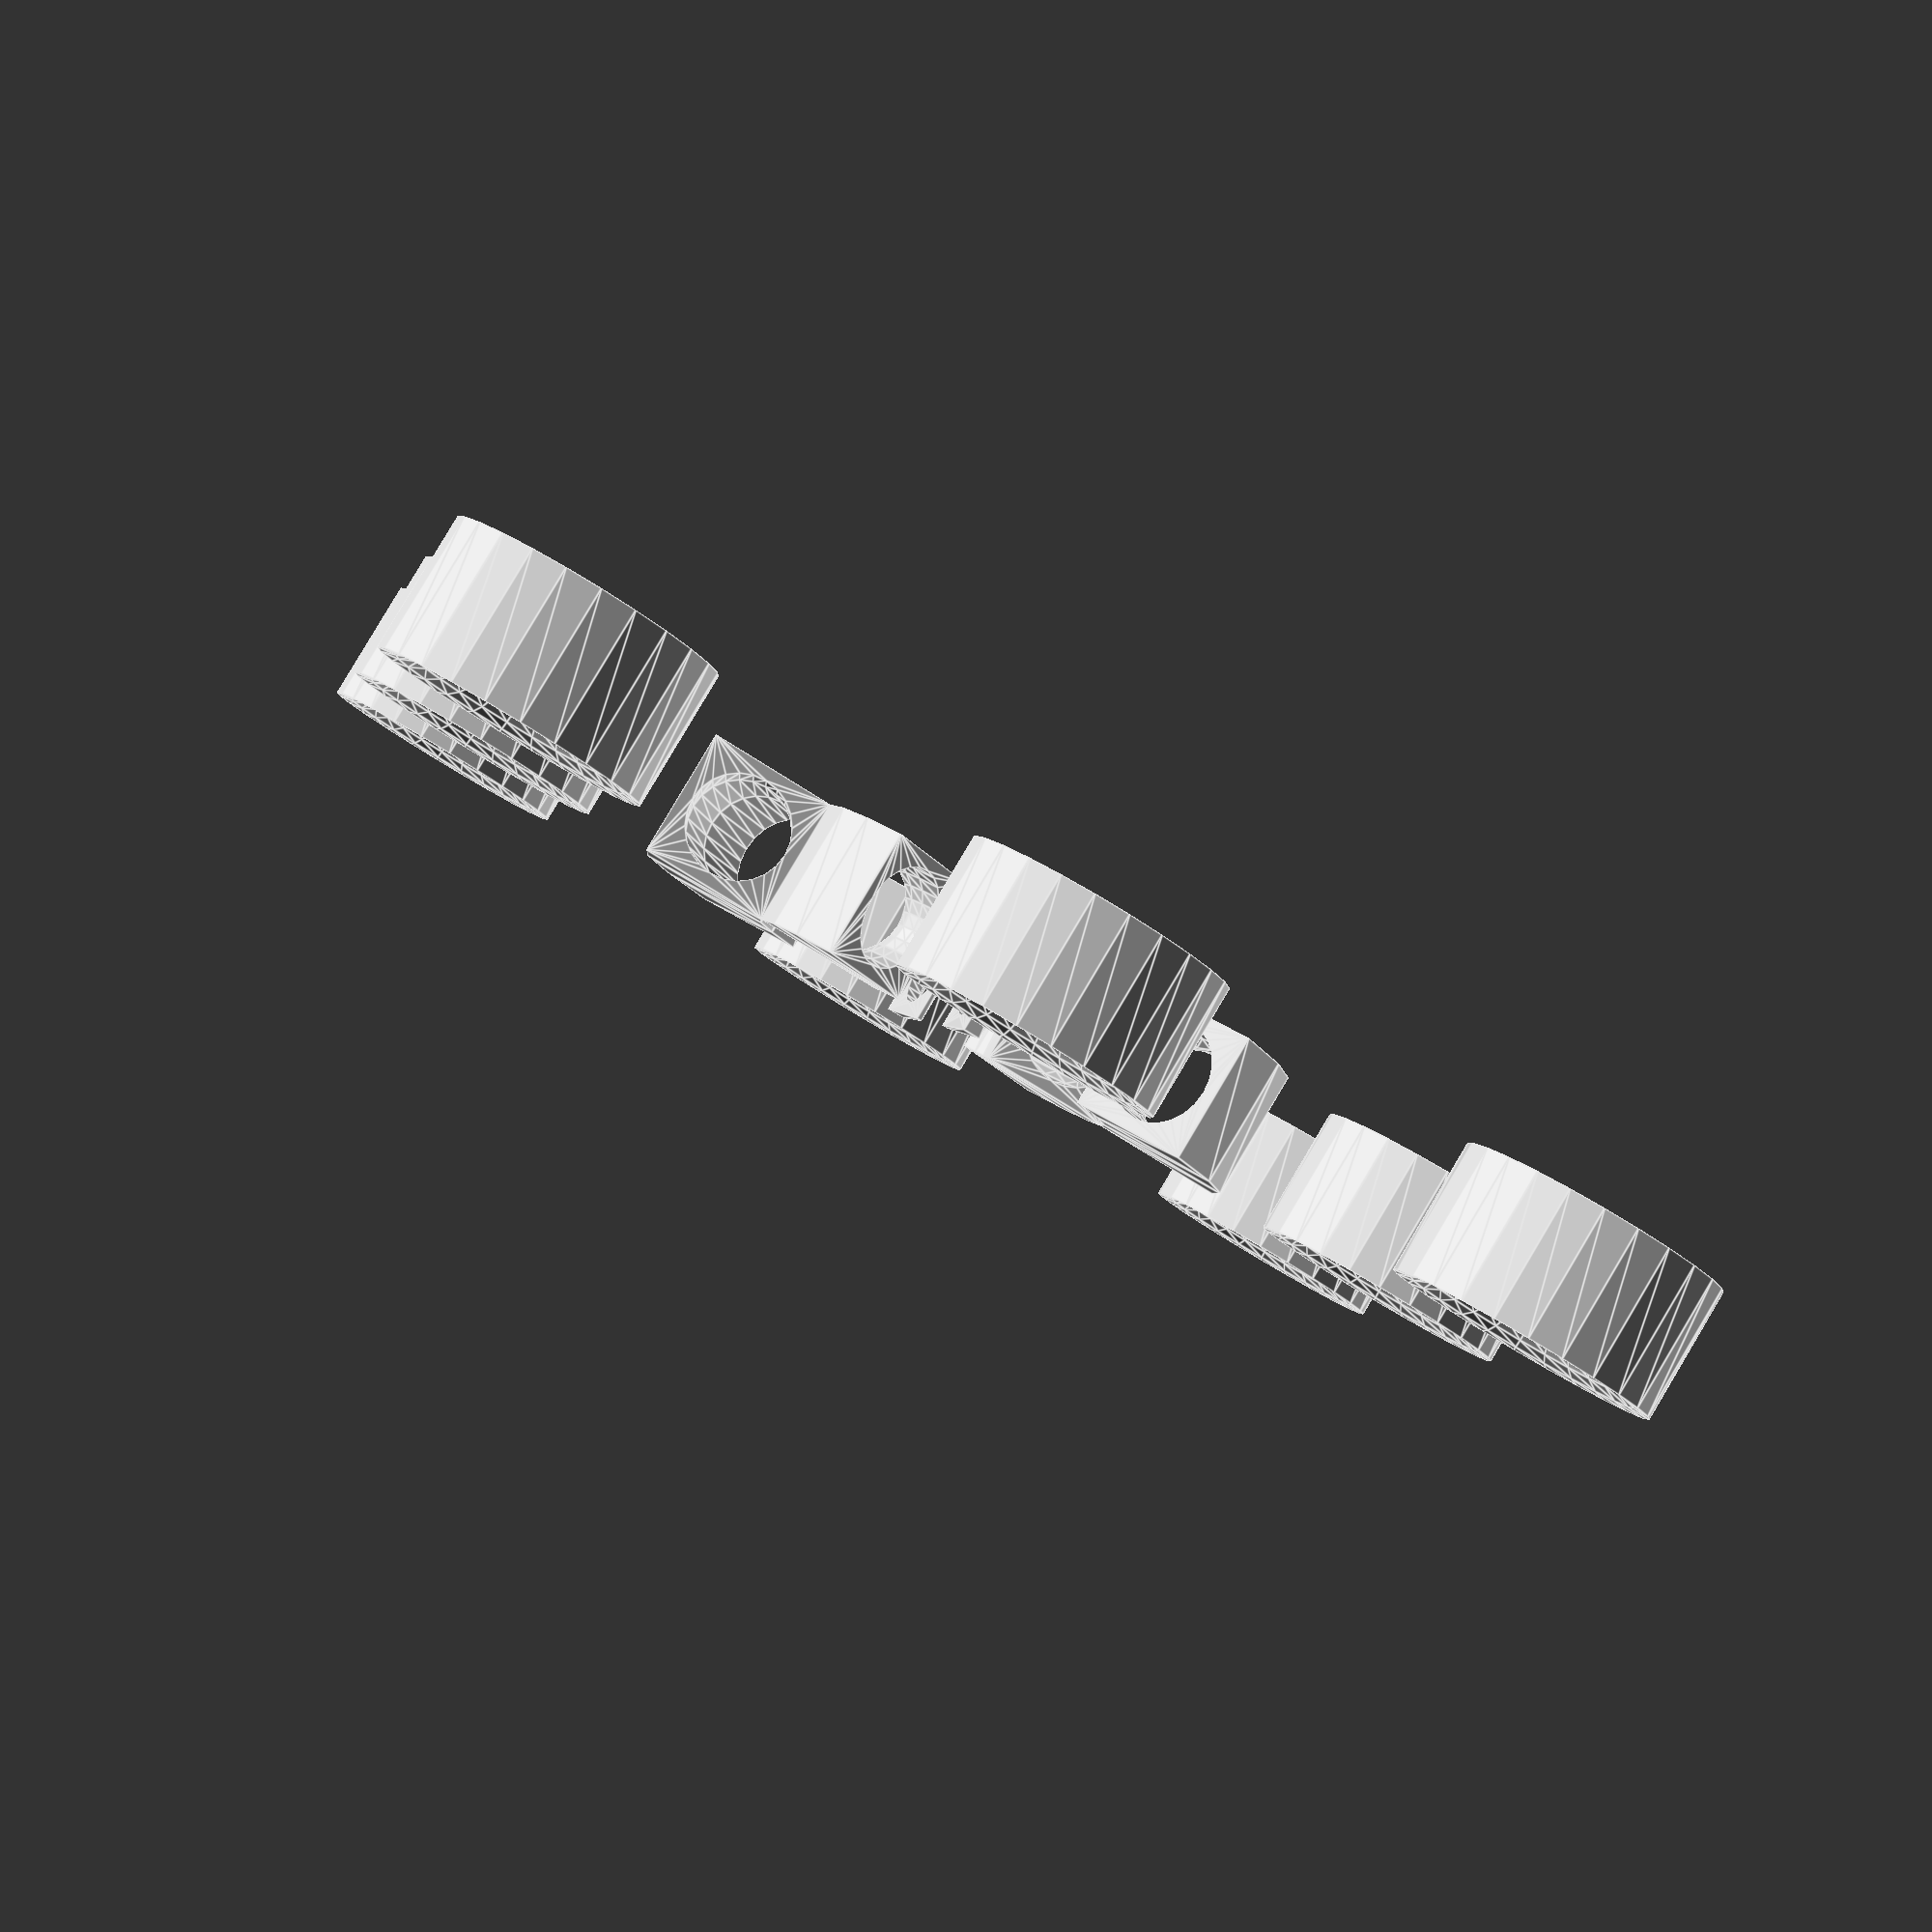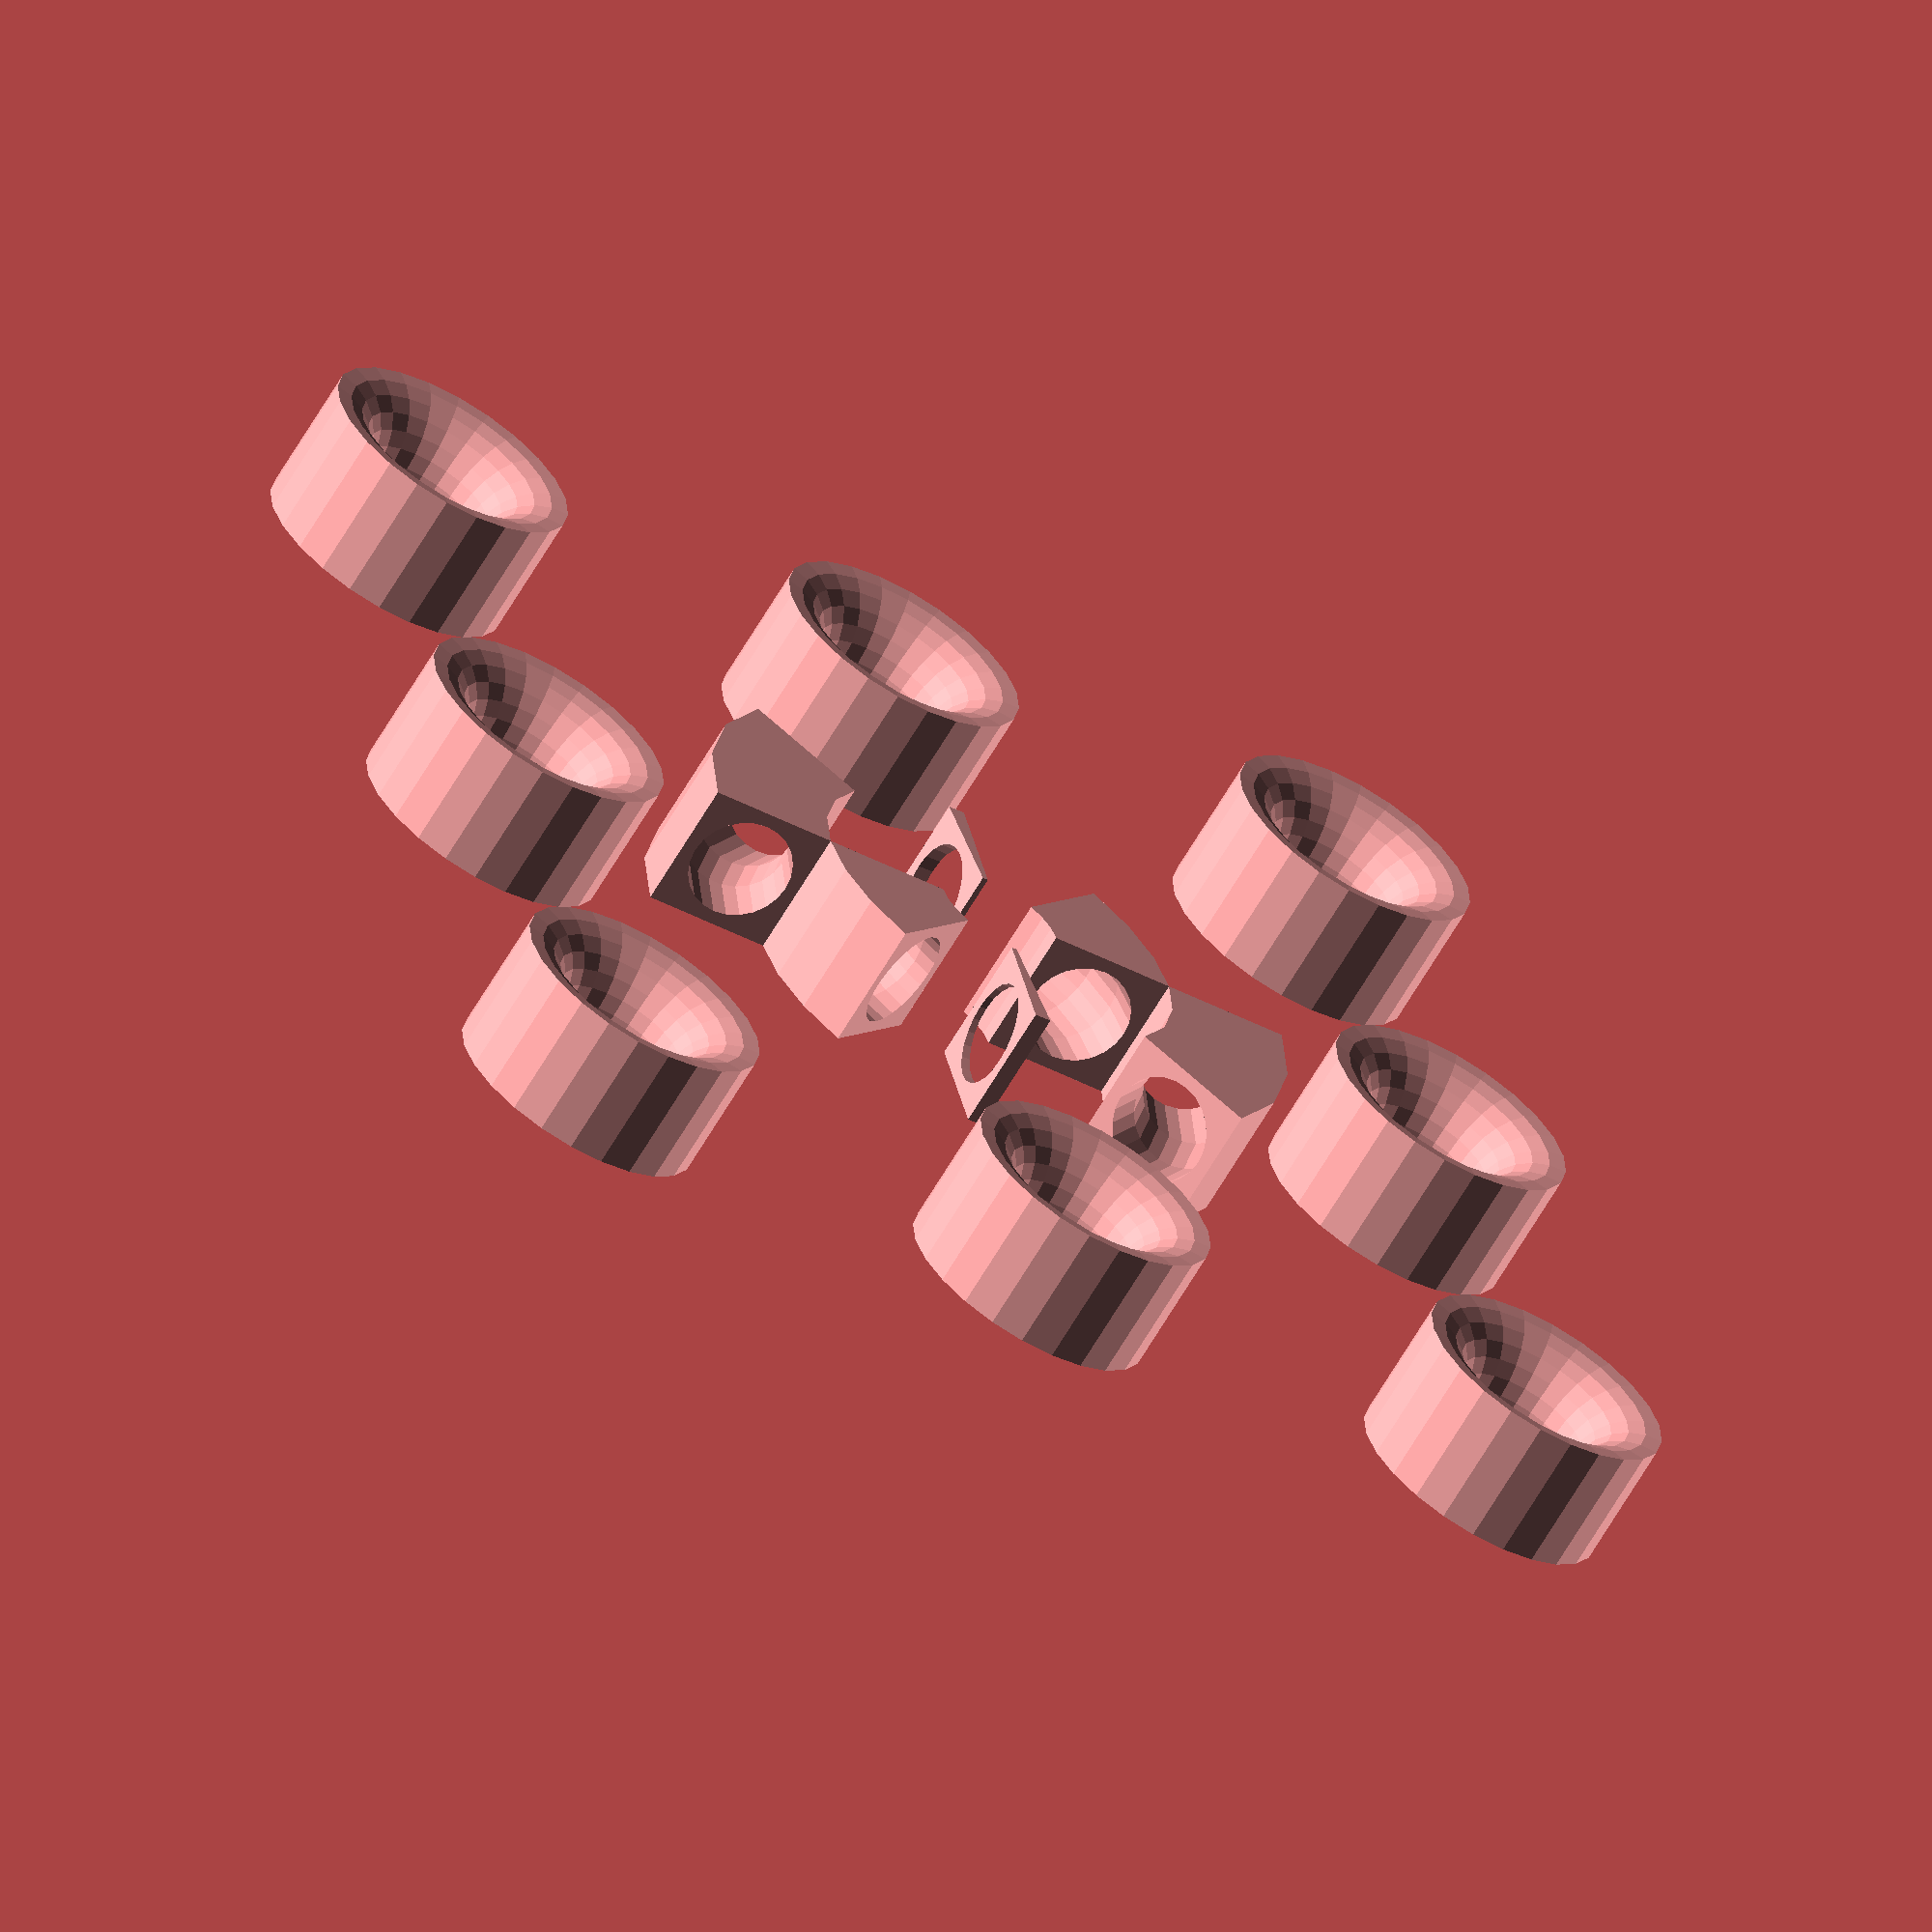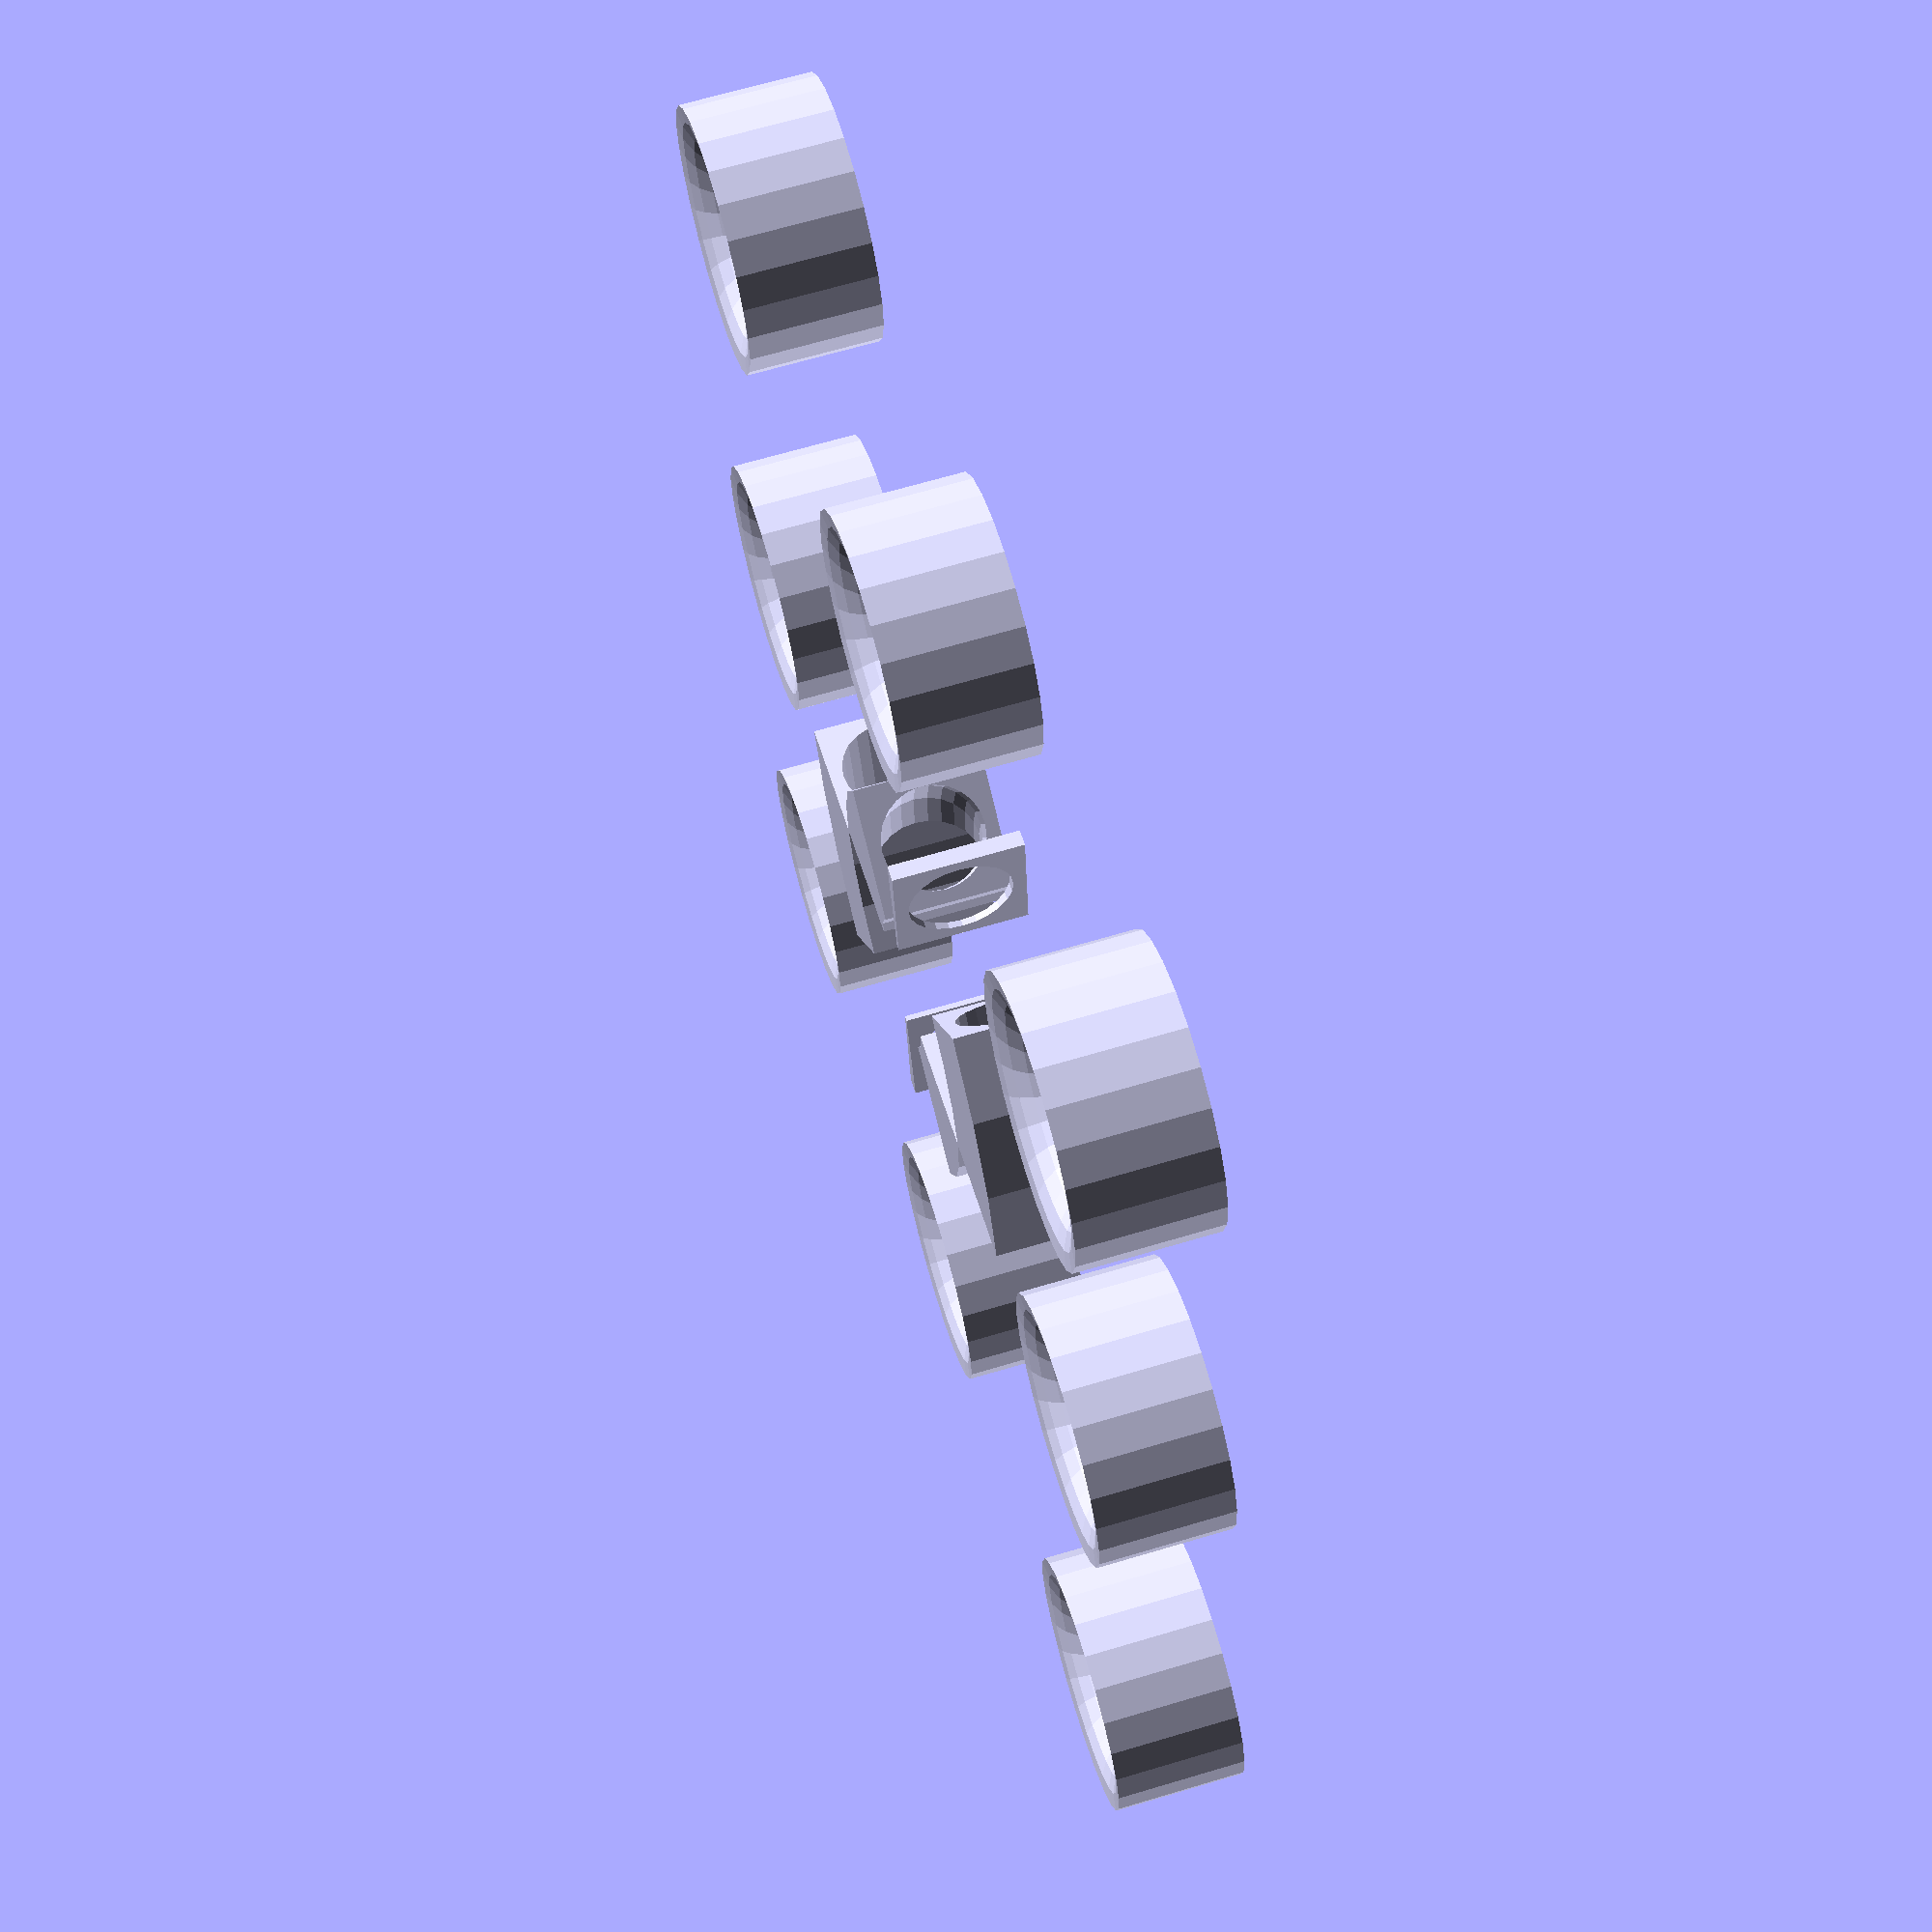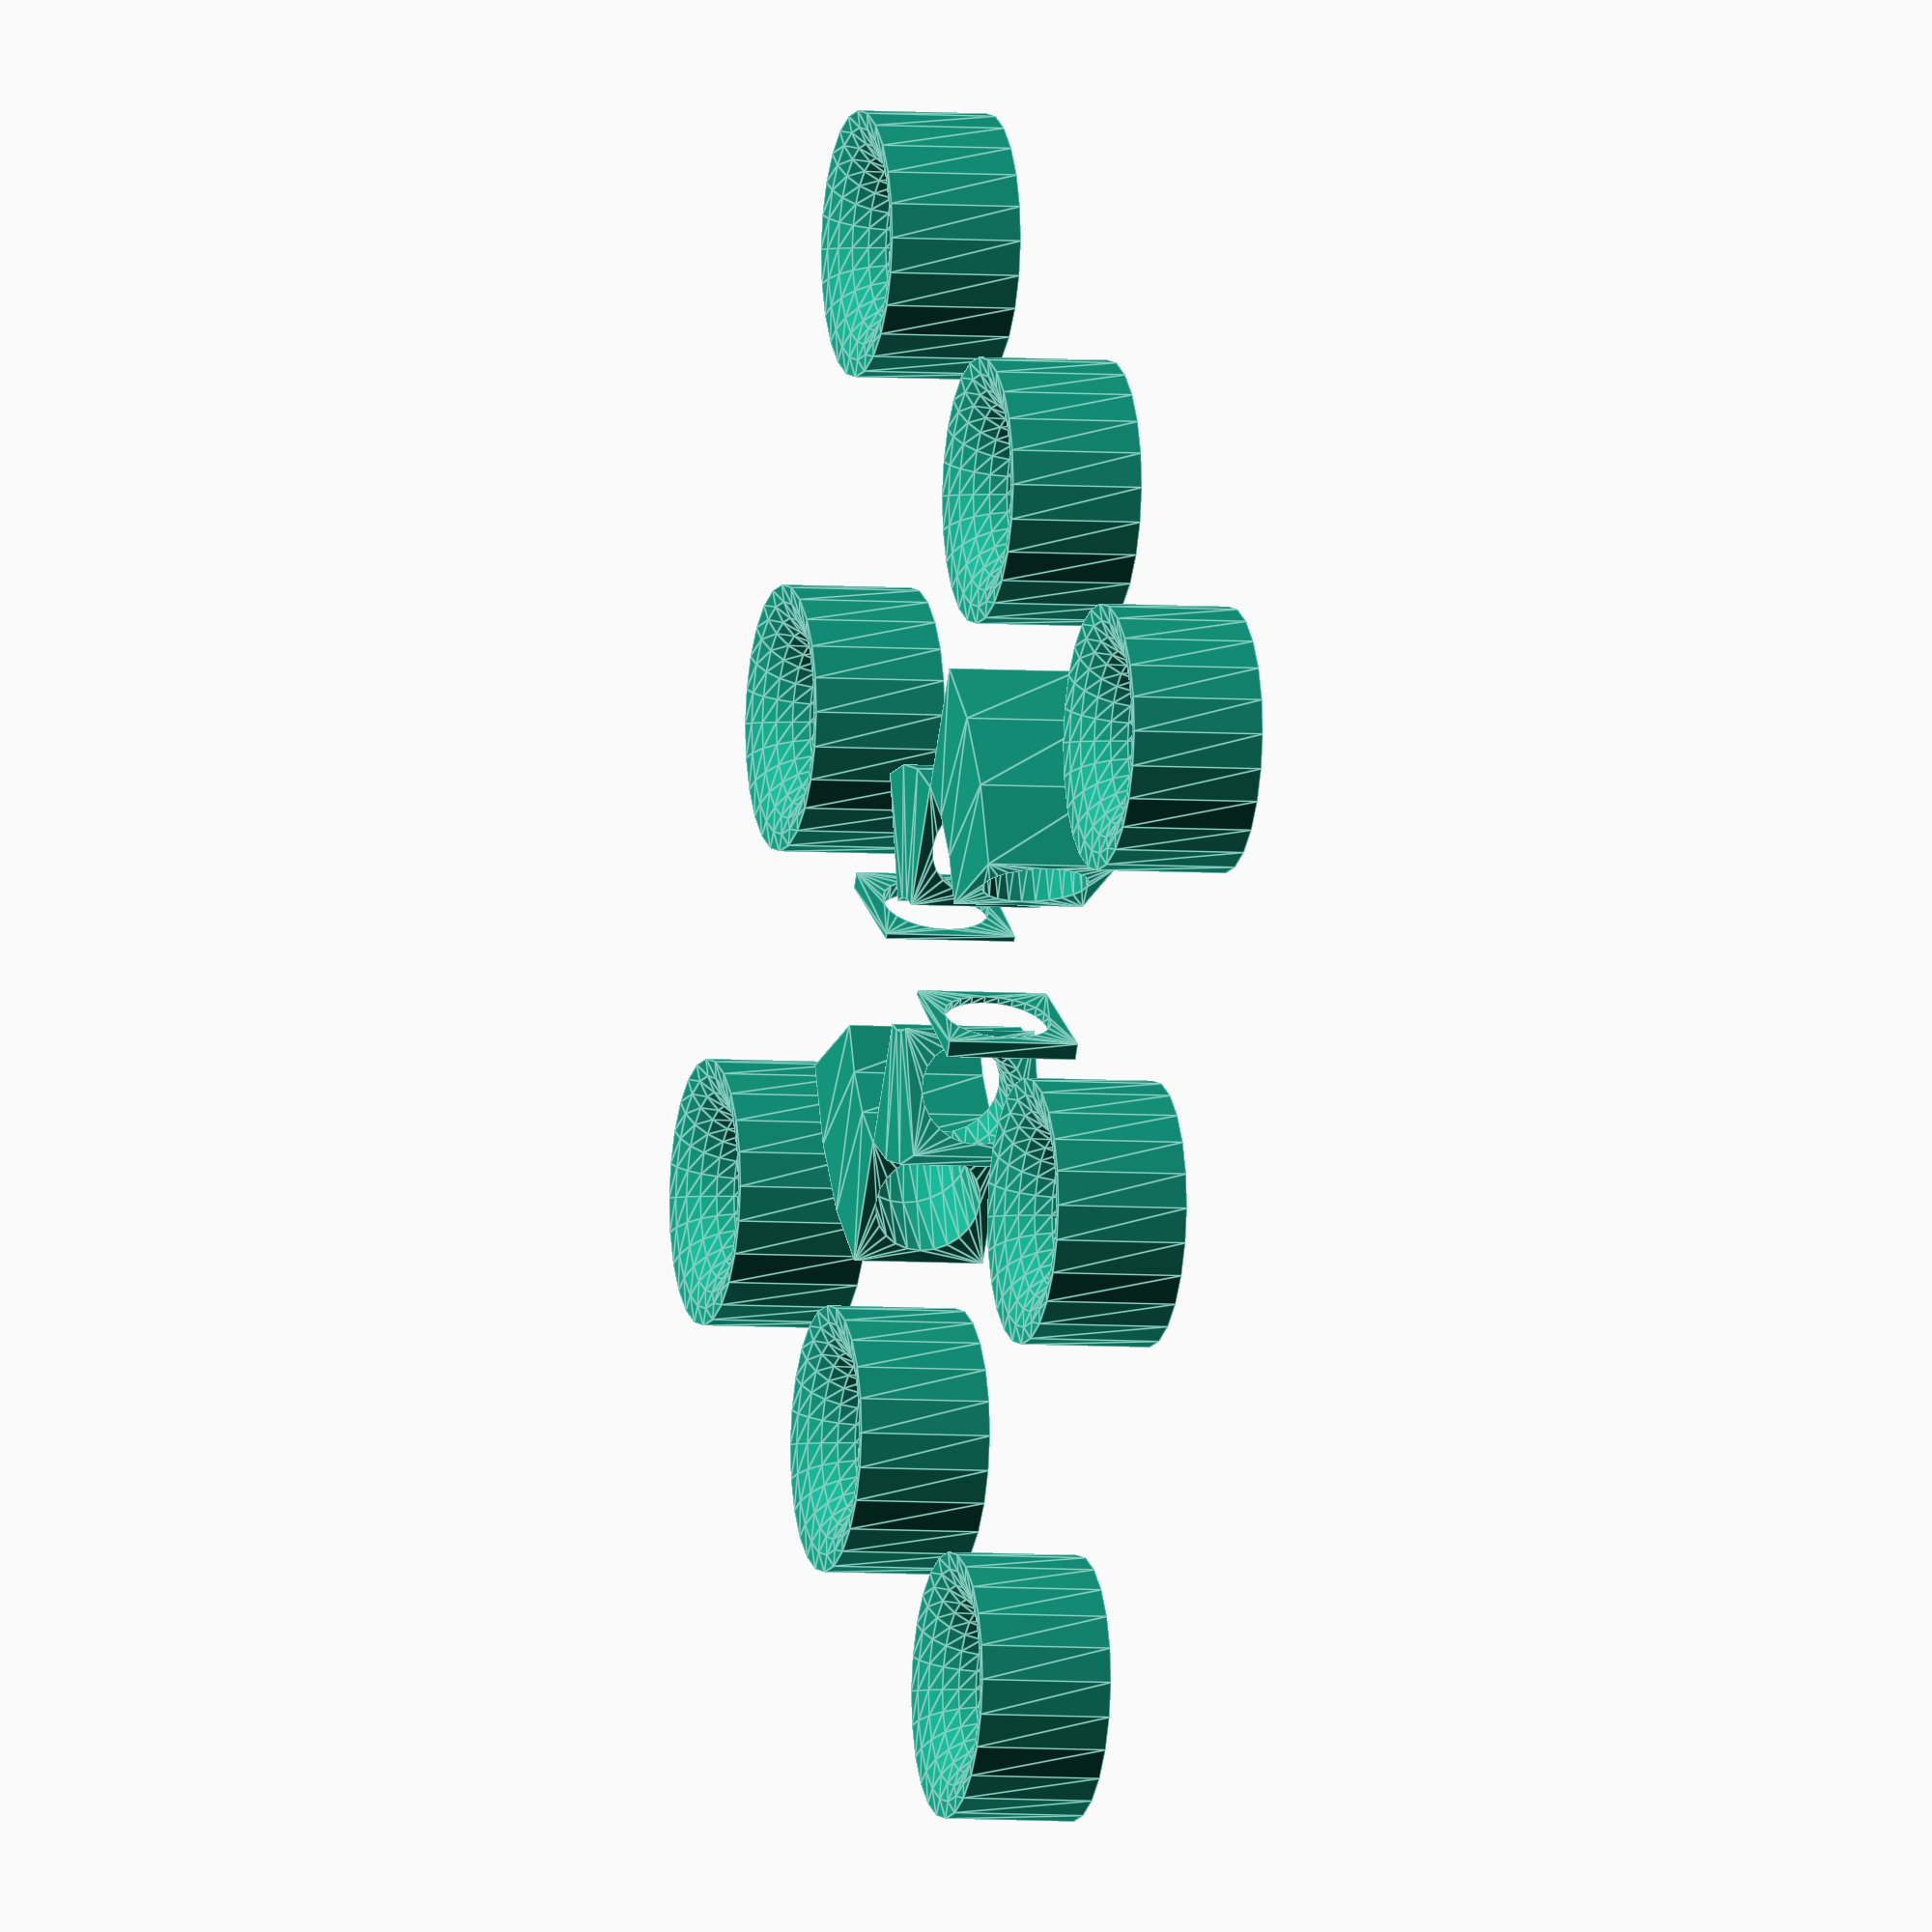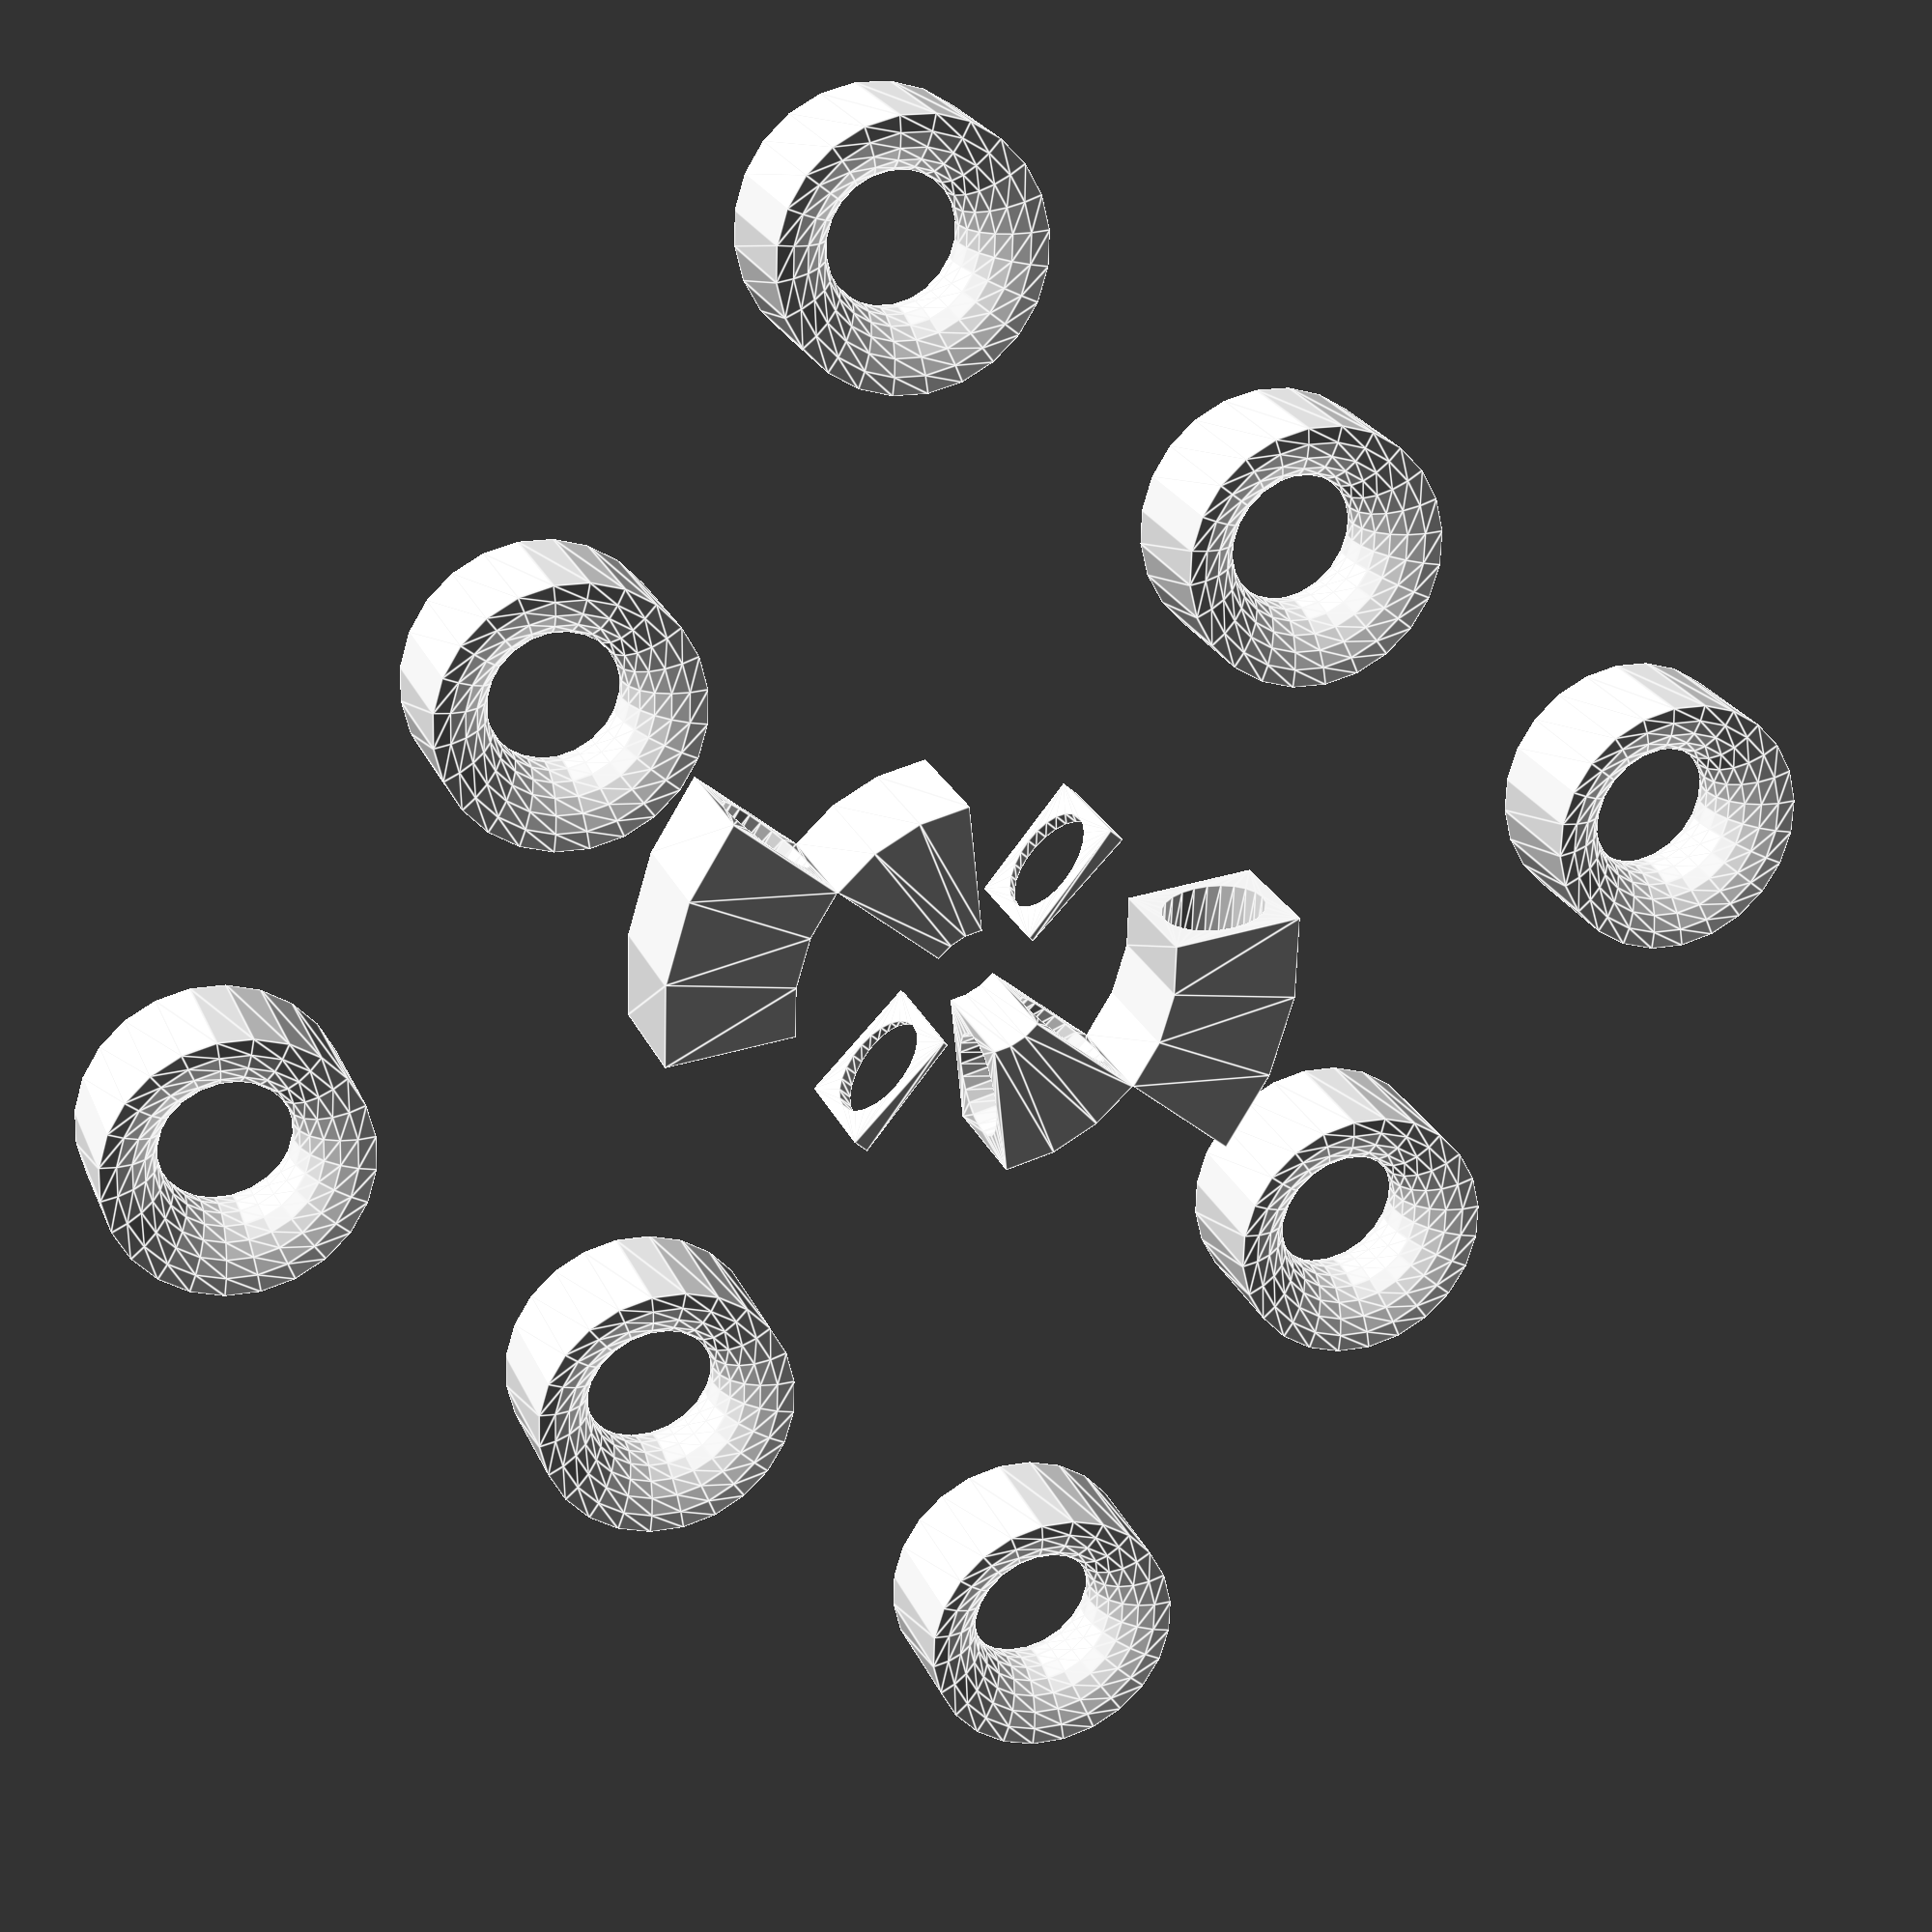
<openscad>
$fa=15;
$fs=1;

module face(x) {
  translate([x,0]) difference() {
    square(10,center=true);
    circle(4);
  }
}

module face2(x) {
  translate([x,0]) difference() {
    circle(5);
    translate([0,-5])square(10);
  }
}

// test negative partial angles and geometries on -X side
rotate_extrude(angle=45) face(10);
rotate_extrude(angle=45) face(-10);
rotate_extrude(angle=-45) face(20);
rotate_extrude(angle=-45) face(-20);

// test small angles
rotate([0,0,90]) rotate_extrude(angle=5) face(10);
rotate([0,0,90]) rotate_extrude(angle=5) face(-10);

// no show
rotate_extrude(angle=0) face(5); 

// various angles treated as full circle
translate([-40,40]) rotate_extrude() face2(10);
translate([0,40]) rotate_extrude(angle=0/0) face2(10);
translate([40,40]) rotate_extrude(angle=1/0) face2(10);
translate([-40,0]) rotate_extrude(angle=-1/0) face2(10);
translate([40,0]) rotate_extrude(angle=360) face2(10);
translate([-40,-40]) rotate_extrude(angle=-360) face2(10);
translate([0,-40]) rotate_extrude(angle=1000) face2(10);
translate([40,-40]) rotate_extrude(angle=-1000) face2(10);
</openscad>
<views>
elev=274.5 azim=169.2 roll=210.8 proj=p view=edges
elev=65.3 azim=168.0 roll=329.6 proj=o view=solid
elev=113.0 azim=192.1 roll=286.6 proj=p view=wireframe
elev=4.8 azim=122.1 roll=74.5 proj=o view=edges
elev=336.3 azim=320.6 roll=160.8 proj=p view=edges
</views>
